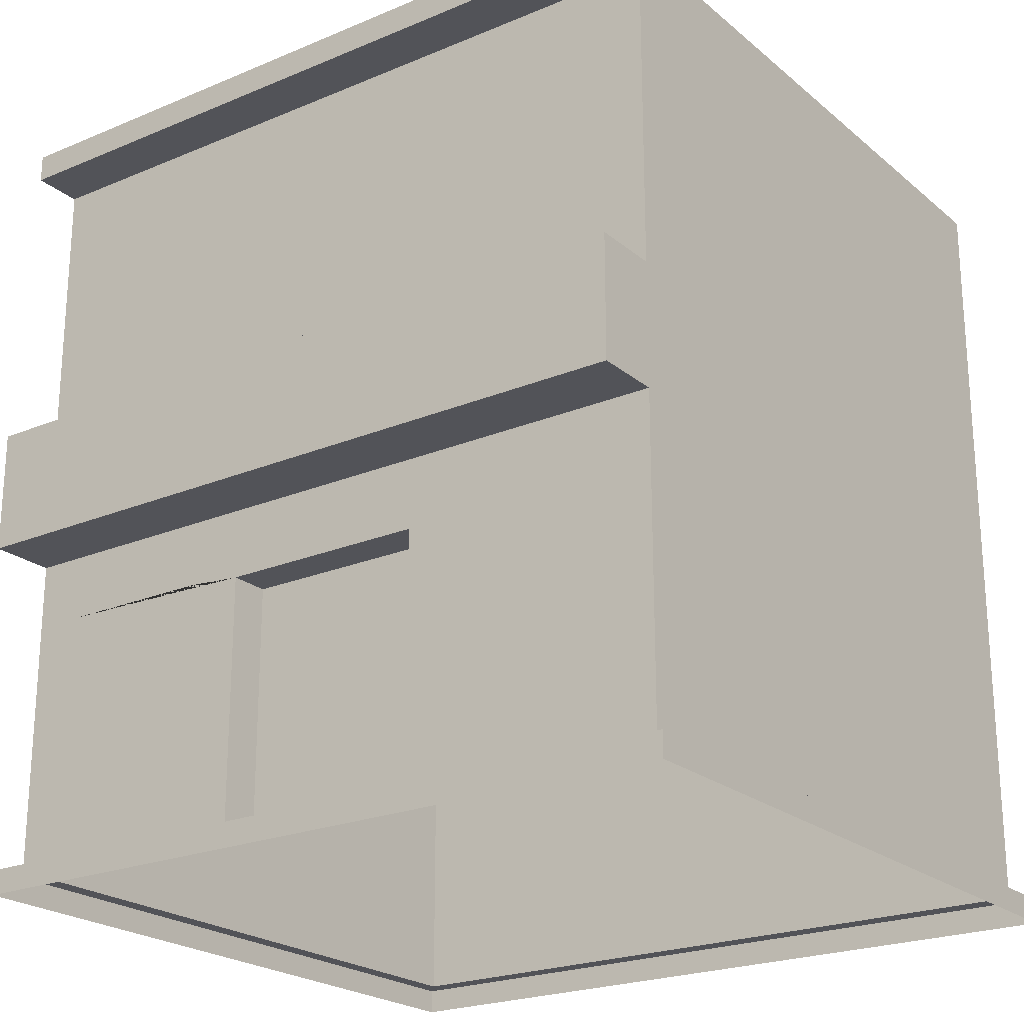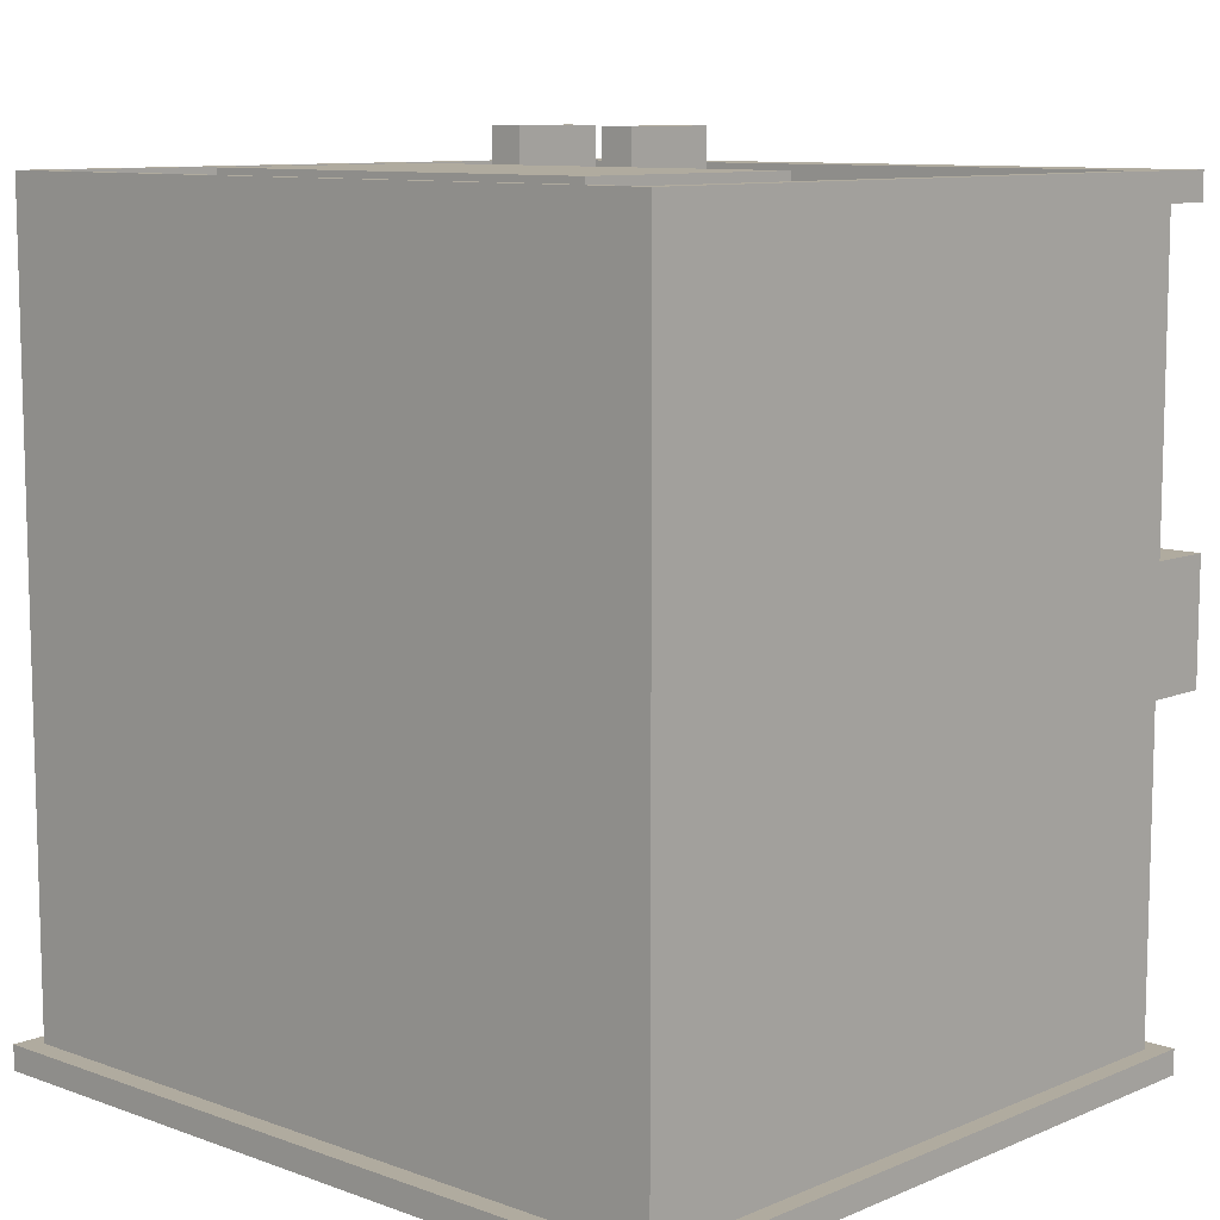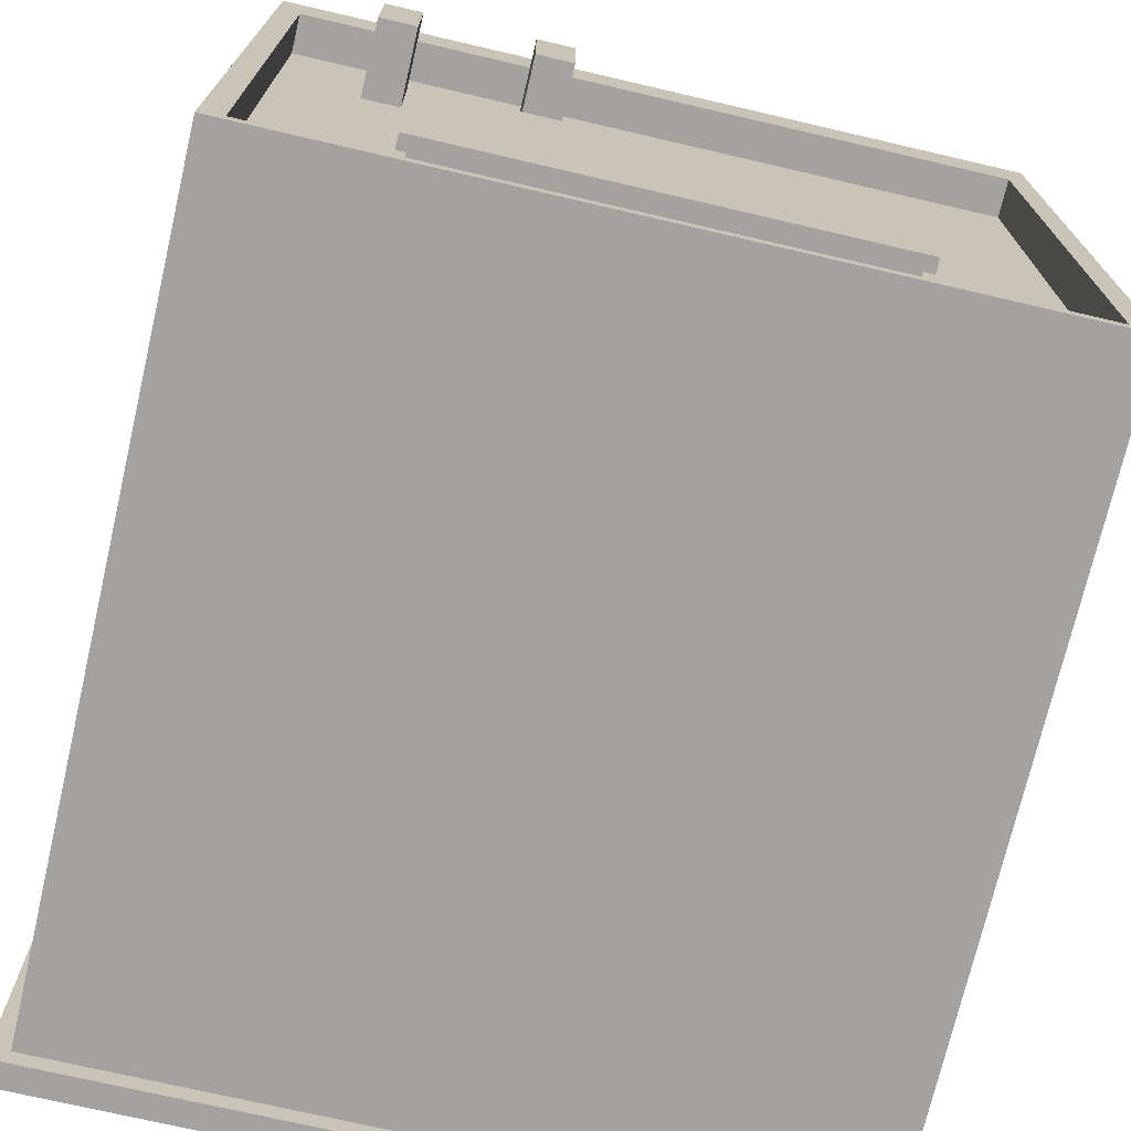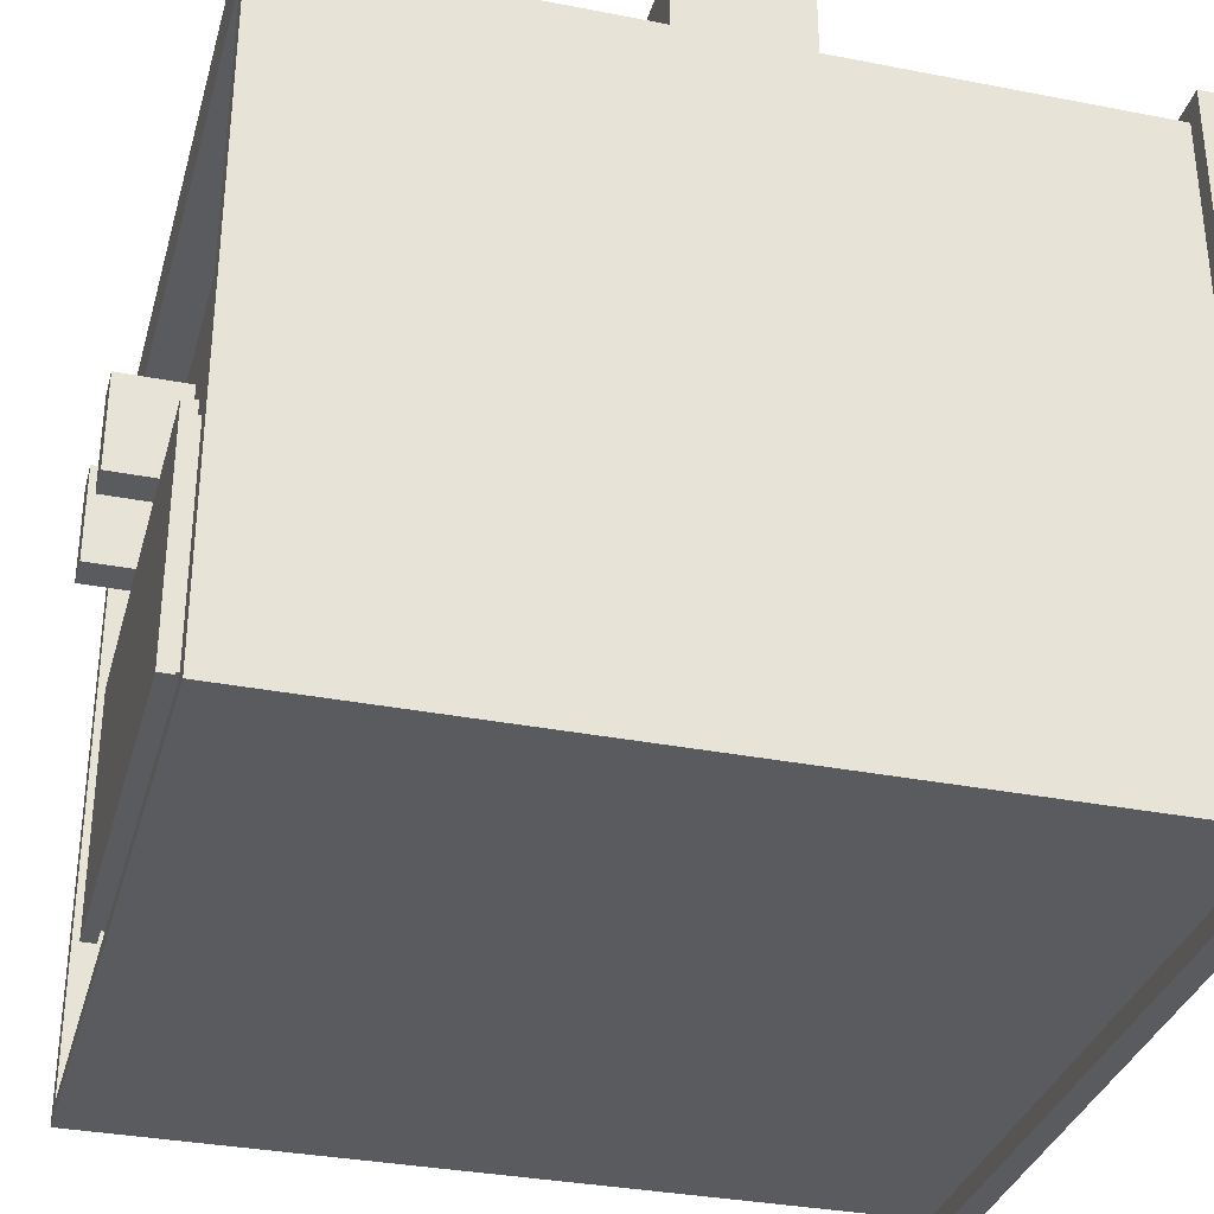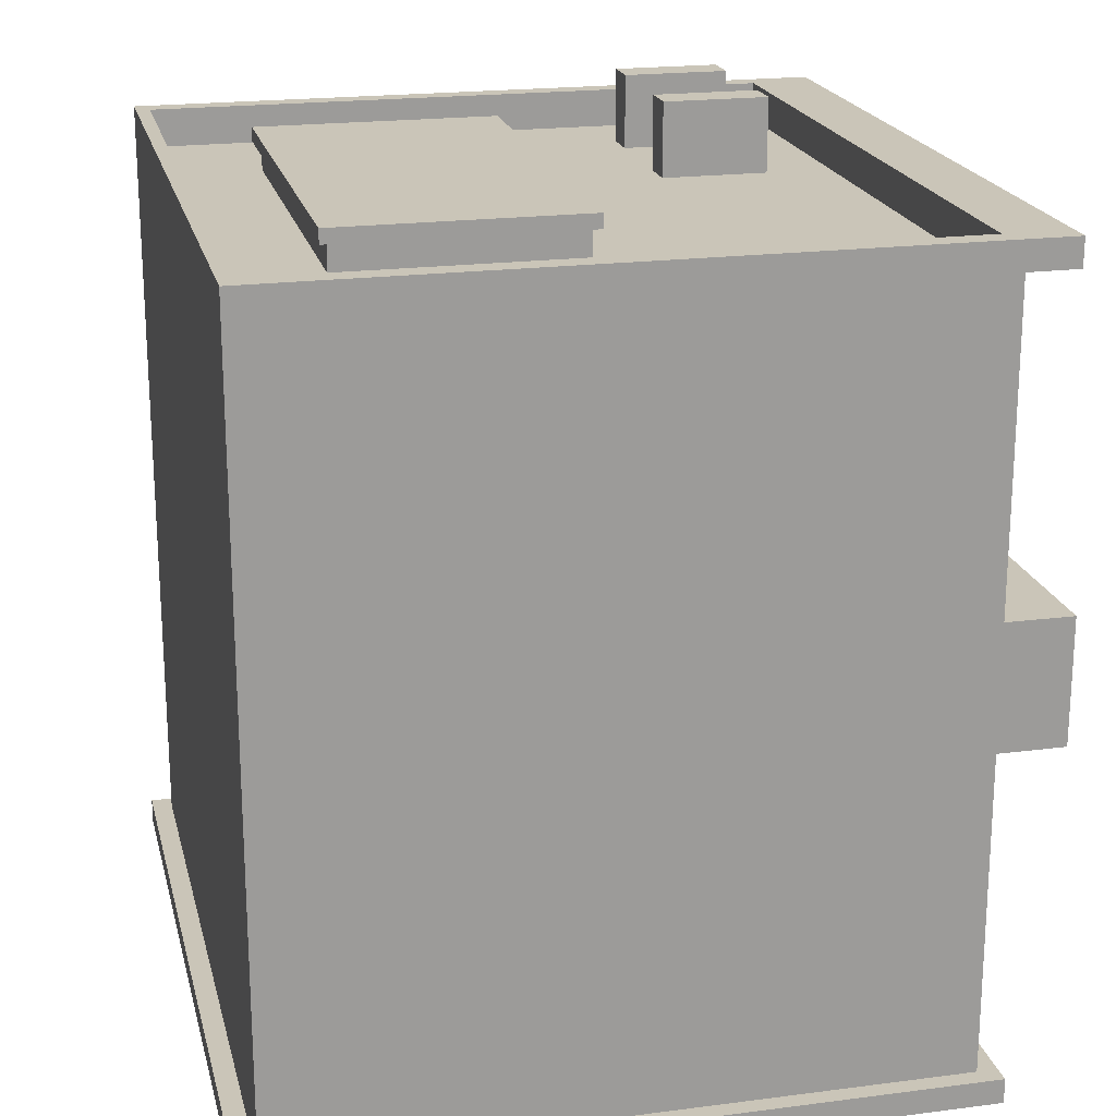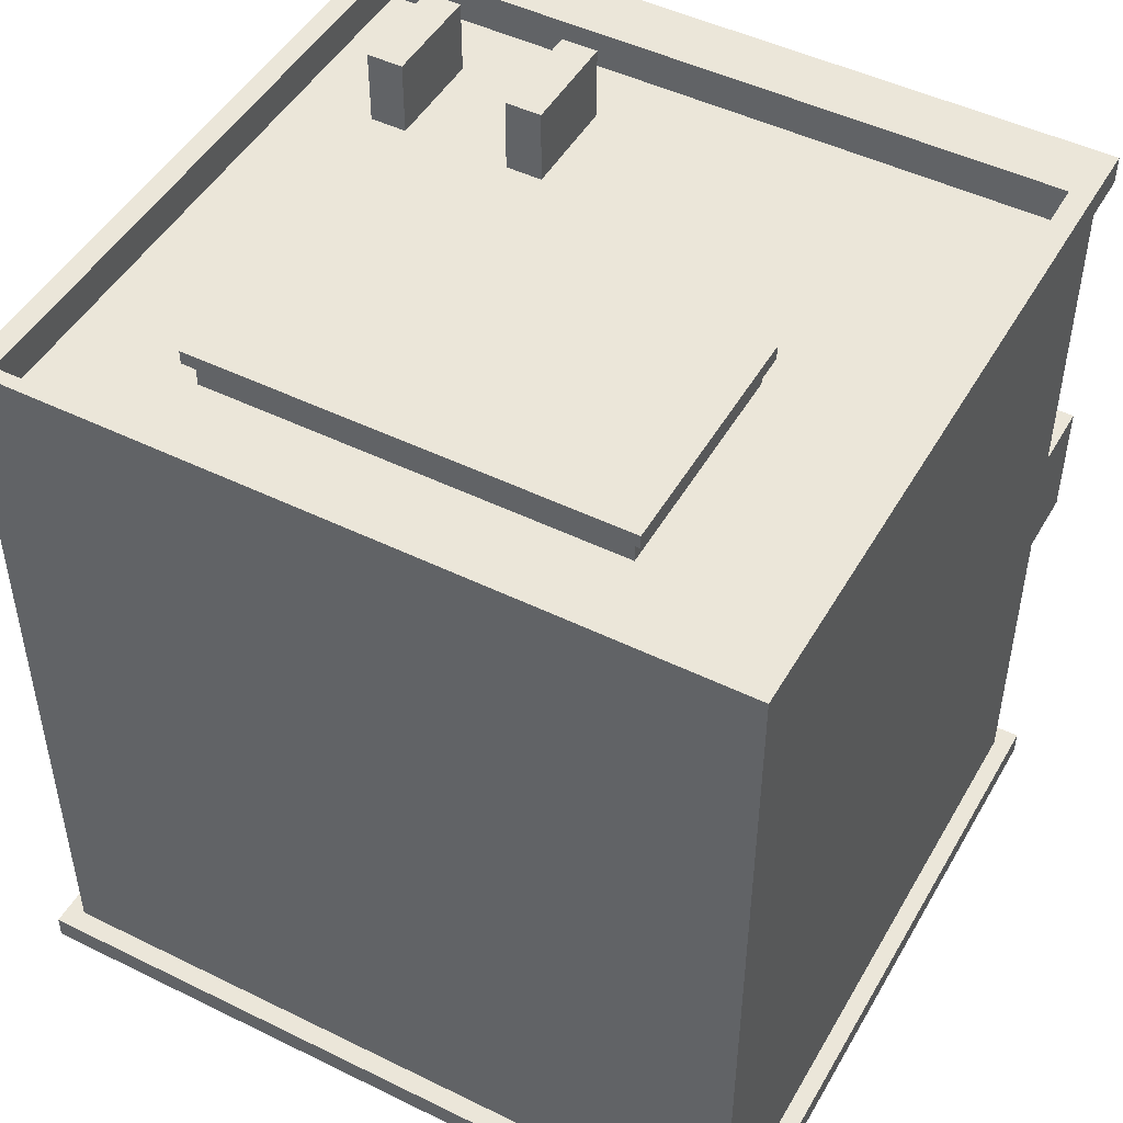
<metadata>
{"format":"obj","ext":"obj","renderer":"f3d","projection":"perspective","resolution":1024,"background":"white","views":[{"elev":-22.6,"azim":35.8,"up":"+Y"},{"elev":9.7,"azim":-137.1,"up":"+Y"},{"elev":-72.7,"azim":166.9,"up":"+Z"},{"elev":-33.2,"azim":-105.0,"up":"+Z"},{"elev":20.3,"azim":-103.3,"up":"+Y"},{"elev":48.0,"azim":-151.2,"up":"+Y"}]}
</metadata>
<code>
o ST_Building_Shop_01_Untitled
v 1.702 10.42 2.195
v 1.702 11.42 2.195
v 1.207 10.42 2.195
v 1.207 11.42 2.195
v 1.207 10.42 0.7725
v 1.207 11.42 0.7725
v 1.702 10.42 0.7725
v 1.702 11.42 0.7725
v 3.646 10.42 2.195
v 3.646 11.42 2.195
v 3.151 10.42 2.195
v 3.151 11.42 2.195
v 3.151 10.42 0.7725
v 3.151 11.42 0.7725
v 3.646 10.42 0.7725
v 3.646 11.42 0.7725
v -2.727 10.42 -4.244
v -2.727 10.42 -1.141
v -2.844 10.97 -4.347
v -2.844 10.97 -1.038
v 3.012 10.97 -4.347
v 3.012 10.97 -1.038
v 2.894 10.42 -4.244
v 2.894 10.42 -1.141
v 3.012 10.78 -1.038
v 3.012 10.78 -4.347
v -2.844 10.78 -4.347
v -2.844 10.78 -1.038
v 2.894 10.78 -1.141
v 2.894 10.78 -4.244
v -2.727 10.78 -4.244
v -2.727 10.78 -1.141
v 1.434 3.724 2.725
v 1.434 0.3369 2.725
v -1.434 3.724 2.725
v -1.434 0.3369 2.725
v 0.0683 0.3369 2.725
v 0.0683 3.724 2.725
v -0.06819 0.3369 2.725
v -0.06819 3.724 2.725
v -0.4449 2.659 2.725
v -0.2964 2.659 2.725
v -0.4449 1.418 2.725
v -0.2964 1.418 2.725
v -1.328 3.466 2.725
v -0.1733 3.466 2.725
v -1.328 0.6099 2.725
v -0.1733 0.6099 2.725
v 0.2964 2.659 2.725
v 0.4448 2.659 2.725
v 0.2964 1.418 2.725
v 0.4448 1.418 2.725
v 0.1732 3.466 2.725
v 1.328 3.466 2.725
v 0.1732 0.6099 2.725
v 1.328 0.6099 2.725
v -1.434 3.724 3.263
v -0.06819 3.724 3.263
v -1.434 0.3369 3.263
v 1.434 3.724 3.263
v 1.434 0.3369 3.263
v 0.0683 3.724 3.263
v -5.007 4.67 3.263
v -5.007 0.3369 3.263
v 5.007 4.67 3.263
v 5.007 0.3369 3.263
v -5.007 4.67 -5.716
v -5.007 0.3369 -5.716
v 5.007 4.67 -5.716
v 5.007 0.3369 -5.716
v -5.007 6.352 3.263
v 5.007 6.352 3.263
v 5.007 6.352 -5.716
v -5.007 6.352 -5.716
v -5.007 4.67 4.169
v 5.007 4.67 4.169
v 5.007 6.352 4.169
v -5.007 6.352 4.169
v -5.007 10.55 3.263
v 5.007 10.55 3.263
v 5.007 10.93 -5.716
v -5.007 10.93 -5.716
v -5.007 10.93 3.263
v 5.007 10.93 3.263
v -5.007 10.55 3.952
v 5.007 10.55 3.952
v 5.007 10.93 3.952
v -5.007 10.93 3.952
v -4.709 10.93 3.079
v 4.709 10.93 3.079
v 4.709 10.93 -5.531
v -4.709 10.93 -5.531
v -4.709 10.42 3.079
v 4.709 10.42 3.079
v 4.709 10.42 -5.531
v -4.709 10.42 -5.531
v -1.504 0.3369 3.54
v -5.254 0.3369 3.54
v 1.504 0.3369 3.54
v 5.254 0.3369 3.54
v -5.254 0.3369 -5.992
v 5.254 0.3369 -5.992
v -1.504 -1e-06 3.54
v -5.254 -1e-06 3.54
v 1.504 -1e-06 3.54
v 5.254 -1e-06 3.54
v -5.254 1e-06 -5.992
v 5.254 1e-06 -5.992
v -4.754 6.531 3.263
v 4.754 6.531 3.263
v 4.754 10.37 3.263
v -4.754 10.37 3.263
v -4.754 9.2 3.263
v -5.007 9.083 3.263
v 5.007 9.083 3.263
v 4.754 9.2 3.263
v -4.754 8.965 3.263
v 4.754 8.965 3.263
v 3.396 6.531 3.263
v 3.396 8.965 3.263
v 3.396 9.2 3.263
v 3.396 10.37 3.263
v 3.161 6.531 3.263
v 3.161 8.965 3.263
v 3.161 9.2 3.263
v 3.161 10.37 3.263
v 0.1104 6.531 3.263
v 0.1104 8.965 3.263
v 0.1104 9.2 3.263
v 0.1104 10.37 3.263
v -0.1105 6.531 3.263
v -0.1105 8.965 3.263
v -0.1105 9.2 3.263
v -0.1105 10.37 3.263
v -3.161 6.531 3.263
v -3.161 8.965 3.263
v -3.161 9.2 3.263
v -3.161 10.37 3.263
v -3.396 6.531 3.263
v -3.396 8.965 3.263
v -3.396 9.2 3.263
v -3.396 10.37 3.263
v -0.02553 10.55 3.263
v 0.02041 6.352 3.263
v -2.19 3.787 3.263
v -2.19 1.182 3.263
v -4.394 3.787 3.263
v -4.394 1.182 3.263
v 2.19 3.787 3.263
v 2.19 1.182 3.263
v 4.394 1.182 3.263
v 4.394 3.787 3.263
f 1 2 4 3
f 3 4 6 5
f 5 6 8 7
f 2 8 6 4
f 8 2 1 7
f 9 10 12 11
f 11 12 14 13
f 13 14 16 15
f 10 16 14 12
f 16 10 9 15
f 27 28 20 19
f 21 20 22
f 21 22 25 26
f 28 25 22 20
f 26 27 19 21
f 26 25 29 30
f 30 31 27 26
f 31 32 28 27
f 32 29 25 28
f 19 20 21
f 23 17 31 30
f 17 18 32 31
f 18 24 29 32
f 30 29 24 23
f 42 41 43 44
f 50 49 51 52
f 38 40 39 37
f 46 45 41 42
f 45 47 43 41
f 47 48 44 43
f 48 46 42 44
f 54 53 49 50
f 53 55 51 49
f 55 56 52 51
f 56 54 50 52
f 40 35 45 46
f 35 36 47 45
f 36 39 48 47
f 39 40 46 48
f 33 38 53 54
f 38 37 55 53
f 37 34 56 55
f 34 33 54 56
f 35 40 58 57
f 36 35 57 59
f 33 34 61 60
f 38 33 60 62
f 62 58 40 38
f 57 58 63
f 146 145 147 148
f 149 150 151 152
f 62 60 65
f 65 63 58 62
f 64 63 67 68
f 65 66 70 69
f 95 96 93 94
f 65 69 73 72
f 69 67 74 73
f 67 63 71 74
f 76 75 63 65
f 65 72 77 76
f 72 144 78 77
f 71 63 75 78
f 109 139 140 117
f 72 73 81 115
f 73 74 82 81
f 74 71 114 82
f 87 88 85 86
f 80 81 84
f 82 79 83
f 143 85 79
f 80 84 87 86
f 84 83 88 87
f 83 79 85 88
f 90 89 83 84
f 84 81 91 90
f 81 82 92 91
f 82 83 89 92
f 94 93 89 90
f 90 91 95 94
f 91 92 96 95
f 92 89 93 96
f 68 67 69 70
f 34 37 61
f 39 59 61 37
f 39 36 59
f 59 64 98 97
f 66 61 99 100
f 64 68 101 98
f 70 66 100 102
f 101 68 70 102
f 59 97 99 61
f 97 98 104 103
f 100 99 105 106
f 98 101 107 104
f 102 100 106 108
f 108 107 101 102
f 97 103 105 99
f 119 123 72
f 72 115 118 110
f 142 79 112
f 114 71 109 117
f 79 114 113 112
f 82 114 79
f 115 81 80
f 116 115 80 111
f 113 141 142 112
f 114 117 113
f 118 115 116
f 117 140 141 113
f 120 119 110 118
f 121 120 118 116
f 122 121 116 111
f 124 123 119 120
f 125 124 120 121
f 126 125 121 122
f 128 127 123 124
f 129 128 124 125
f 130 129 125 126
f 132 131 127 128
f 133 132 128 129
f 134 133 129 130
f 136 135 131 132
f 137 136 132 133
f 138 137 133 134
f 140 139 135 136
f 141 140 136 137
f 142 141 137 138
f 80 143 130 126
f 130 143 134
f 86 85 143 80
f 134 143 79 138
f 138 79 142
f 80 126 122
f 80 122 111
f 71 135 139
f 119 72 110
f 72 123 127 144
f 71 139 109
f 144 131 135 71
f 144 127 131
f 78 144 71
f 59 57 145 146
f 57 63 147 145
f 63 64 148 147
f 64 59 146 148
f 60 61 150 149
f 61 66 151 150
f 66 65 152 151
f 65 60 149 152
f 77 78 75 76

</code>
